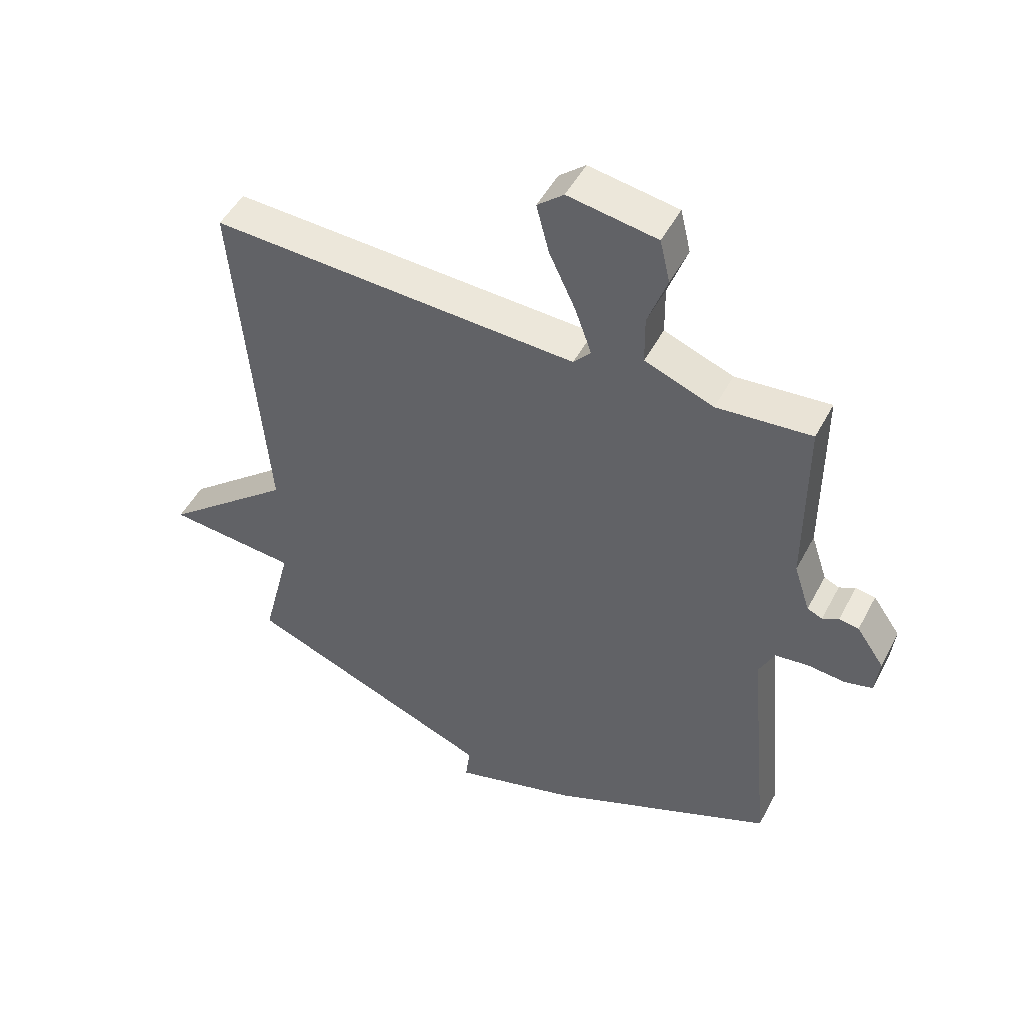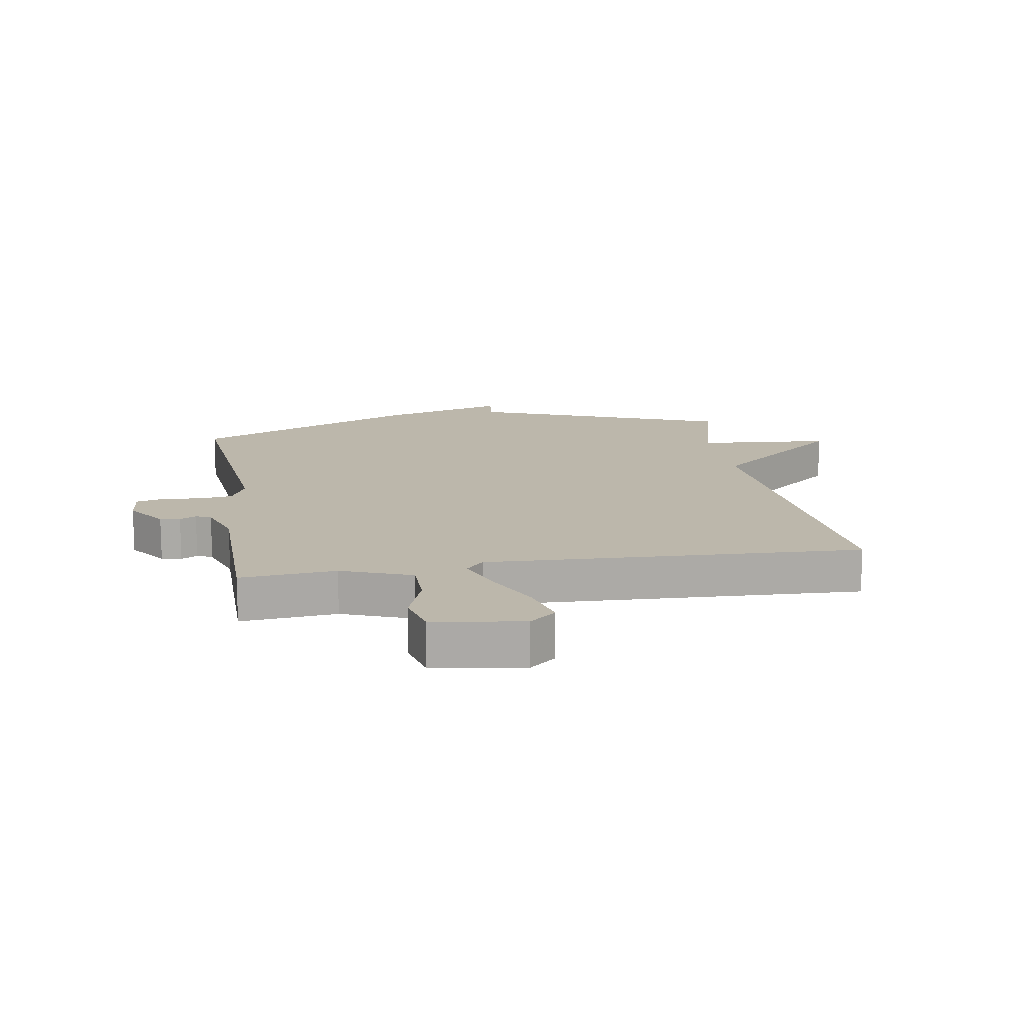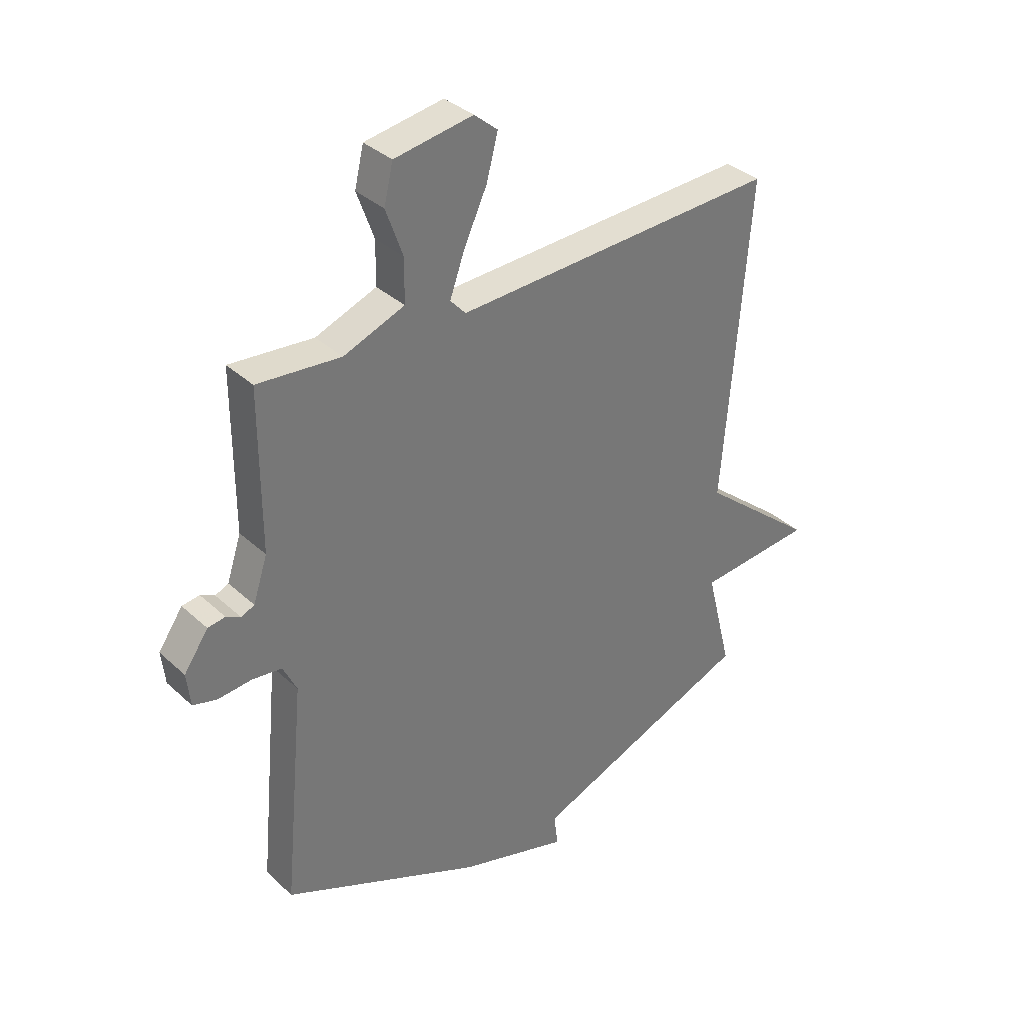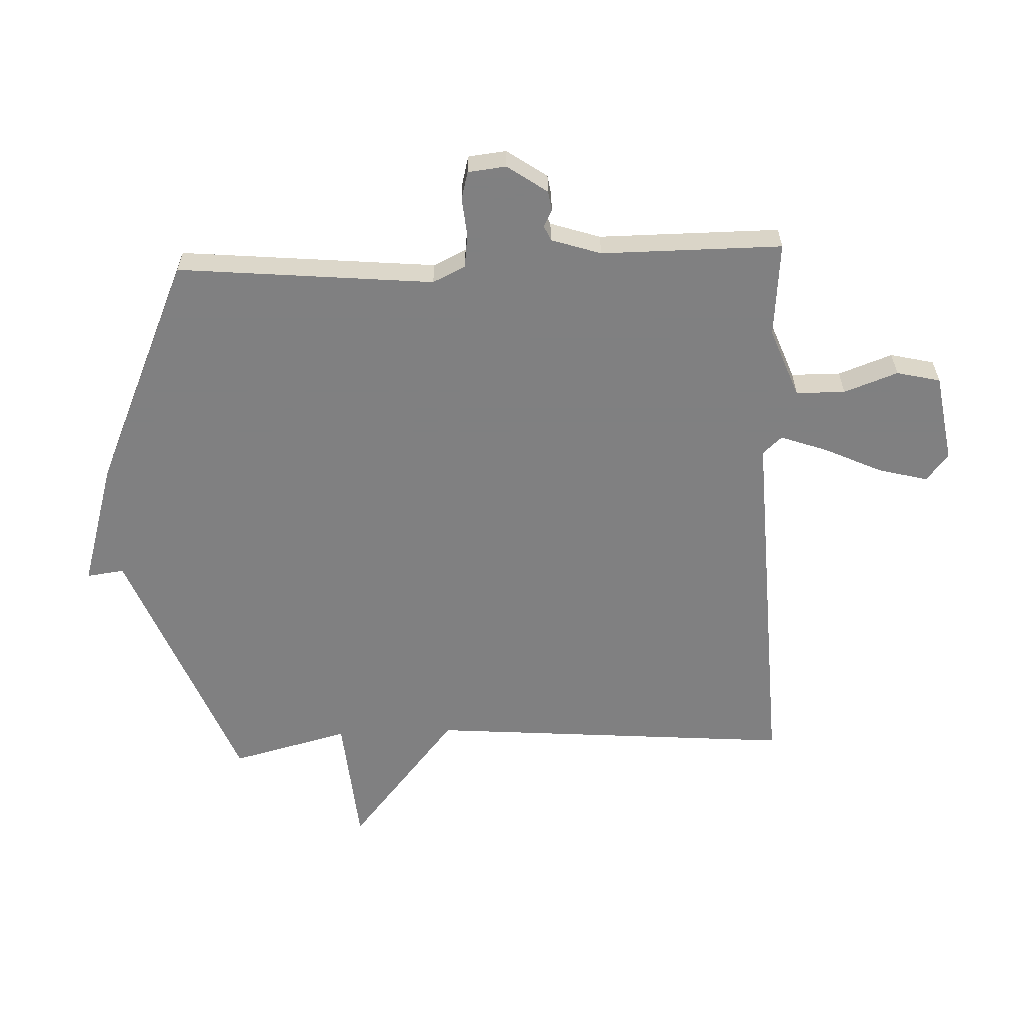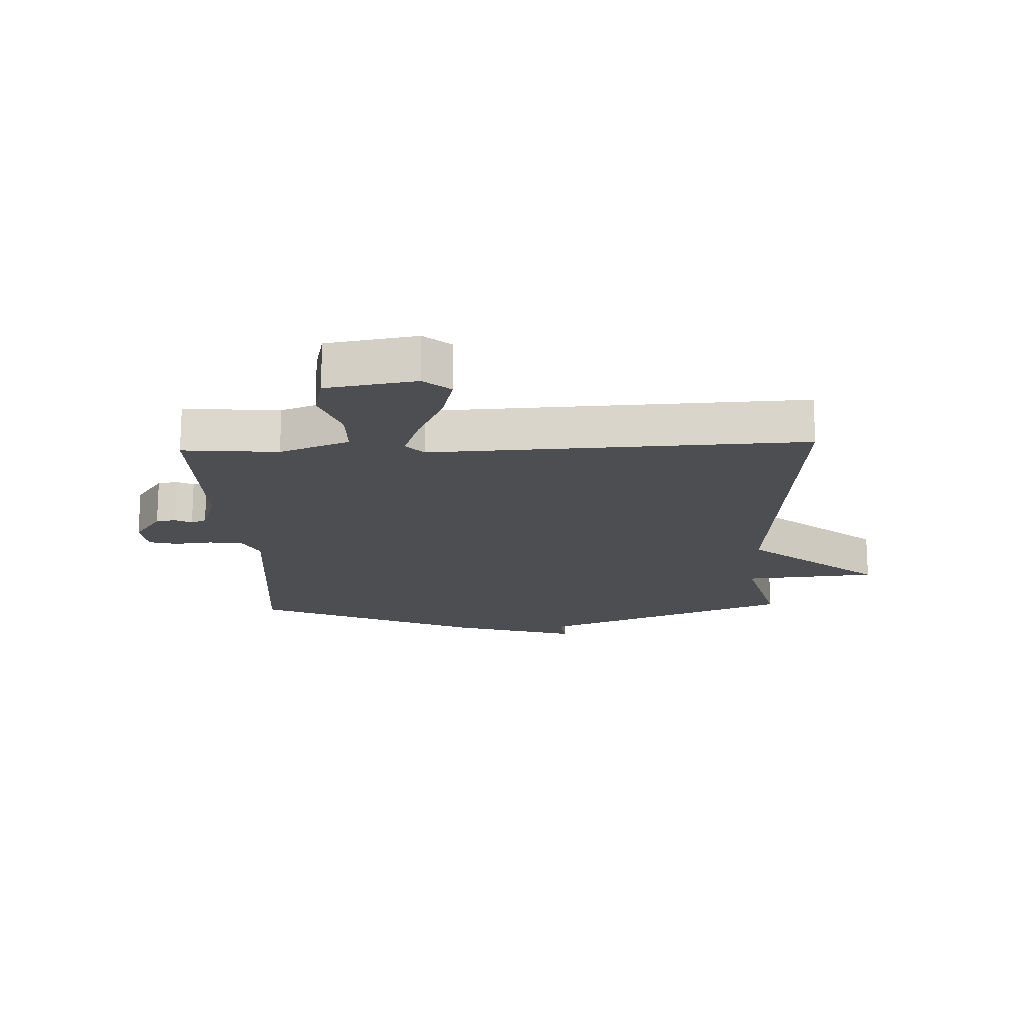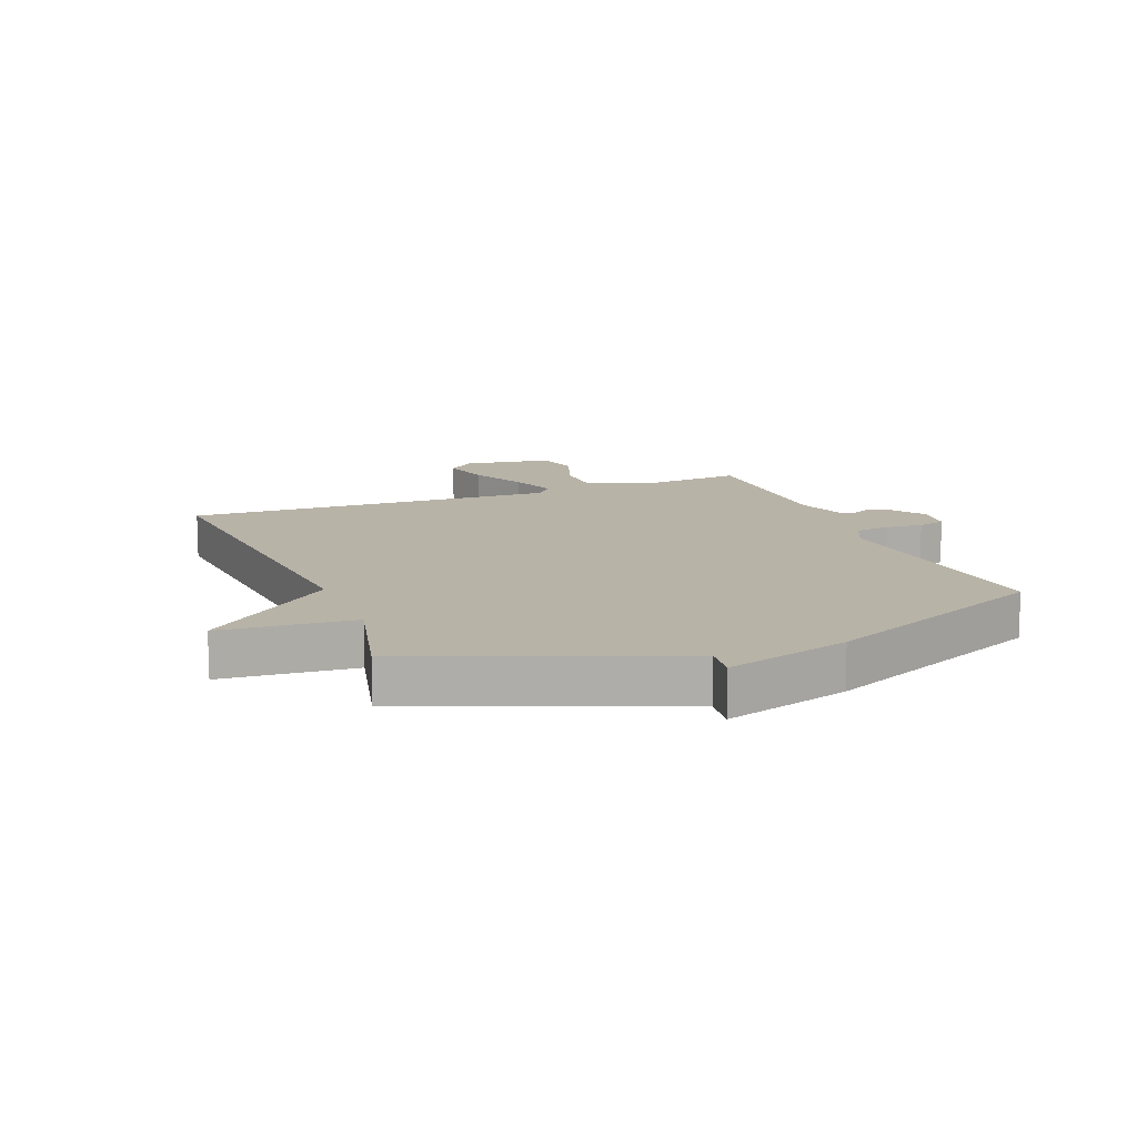
<metadata>
{"format":"obj","ext":"obj","renderer":"f3d","projection":"perspective","resolution":1024,"background":"white","views":[{"elev":49.1,"azim":-153.0,"up":"+Z"},{"elev":14.4,"azim":-9.4,"up":"+Y"},{"elev":35.1,"azim":-39.6,"up":"+Z"},{"elev":-60.0,"azim":-87.6,"up":"+Y"},{"elev":-17.1,"azim":2.4,"up":"+Y"},{"elev":12.8,"azim":158.3,"up":"+Y"}]}
</metadata>
<code>
v 0.5 0.07 0.5
v 0.451 0.07 -0.105
v 0.67 0.07 -0.286
v 0.451 0.07 -0.305
v 0.5 0.07 -0.5
v 0.078 0.07 -0.667
v 0.086 0.07 -0.729
v -0.122 0.07 -0.667
v -0.5 0.07 -0.5
v -0.46 0.07 -0.078
v -0.486 0.07 -0.024
v -0.542 0.07 -0.017
v -0.605 0.07 -0.023
v -0.651 0.07 -0.011
v -0.658 0.07 0.052
v -0.612 0.07 0.118
v -0.579 0.07 0.123
v -0.552 0.07 0.109
v -0.527 0.07 0.12
v -0.5 0.07 0.202
v -0.5 0.07 0.5
v -0.343 0.07 0.486
v -0.228 0.07 0.53
v -0.227 0.07 0.611
v -0.259 0.07 0.7
v -0.242 0.07 0.772
v -0.094 0.07 0.796
v -0.05 0.07 0.759
v -0.071 0.07 0.678
v -0.115 0.07 0.584
v -0.143 0.07 0.506
v -0.114 0.07 0.474
v 0.5 0 0.5
v 0.451 0 -0.105
v 0.67 0 -0.286
v 0.451 0 -0.305
v 0.5 0 -0.5
v 0.078 0 -0.667
v 0.086 0 -0.729
v -0.122 0 -0.667
v -0.5 0 -0.5
v -0.46 0 -0.078
v -0.486 0 -0.024
v -0.542 0 -0.017
v -0.605 0 -0.023
v -0.651 0 -0.011
v -0.658 0 0.052
v -0.612 0 0.118
v -0.579 0 0.123
v -0.552 0 0.109
v -0.527 0 0.12
v -0.5 0 0.202
v -0.5 0 0.5
v -0.343 0 0.486
v -0.228 0 0.53
v -0.227 0 0.611
v -0.259 0 0.7
v -0.242 0 0.772
v -0.094 0 0.796
v -0.05 0 0.759
v -0.071 0 0.678
v -0.115 0 0.584
v -0.143 0 0.506
v -0.114 0 0.474
f 28 29 30
f 27 28 30
f 26 27 30
f 25 26 30
f 24 25 30
f 23 24 30 31
f 22 23 31 32
f 20 21 22
f 19 20 22 32
f 16 17 18
f 15 16 18
f 14 15 18
f 13 14 18
f 12 13 18
f 11 12 18 19
f 32 1 2
f 19 32 2
f 11 19 2
f 10 11 2
f 8 9 10
f 7 8 10
f 6 7 10
f 4 5 6 10
f 2 3 4 10
f 62 61 60
f 62 60 59
f 62 59 58
f 62 58 57
f 62 57 56
f 63 62 56 55
f 64 63 55 54
f 54 53 52
f 64 54 52 51
f 50 49 48
f 50 48 47
f 50 47 46
f 50 46 45
f 50 45 44
f 51 50 44 43
f 34 33 64
f 34 64 51
f 34 51 43
f 34 43 42
f 42 41 40
f 42 40 39
f 42 39 38
f 42 38 37 36
f 42 36 35 34
f 1 33 34 2
f 2 34 35 3
f 3 35 36 4
f 4 36 37 5
f 5 37 38 6
f 6 38 39 7
f 7 39 40 8
f 8 40 41 9
f 9 41 42 10
f 10 42 43 11
f 11 43 44 12
f 12 44 45 13
f 13 45 46 14
f 14 46 47 15
f 15 47 48 16
f 16 48 49 17
f 17 49 50 18
f 18 50 51 19
f 19 51 52 20
f 20 52 53 21
f 21 53 54 22
f 22 54 55 23
f 23 55 56 24
f 24 56 57 25
f 25 57 58 26
f 26 58 59 27
f 27 59 60 28
f 28 60 61 29
f 29 61 62 30
f 30 62 63 31
f 31 63 64 32
f 32 64 33 1

</code>
